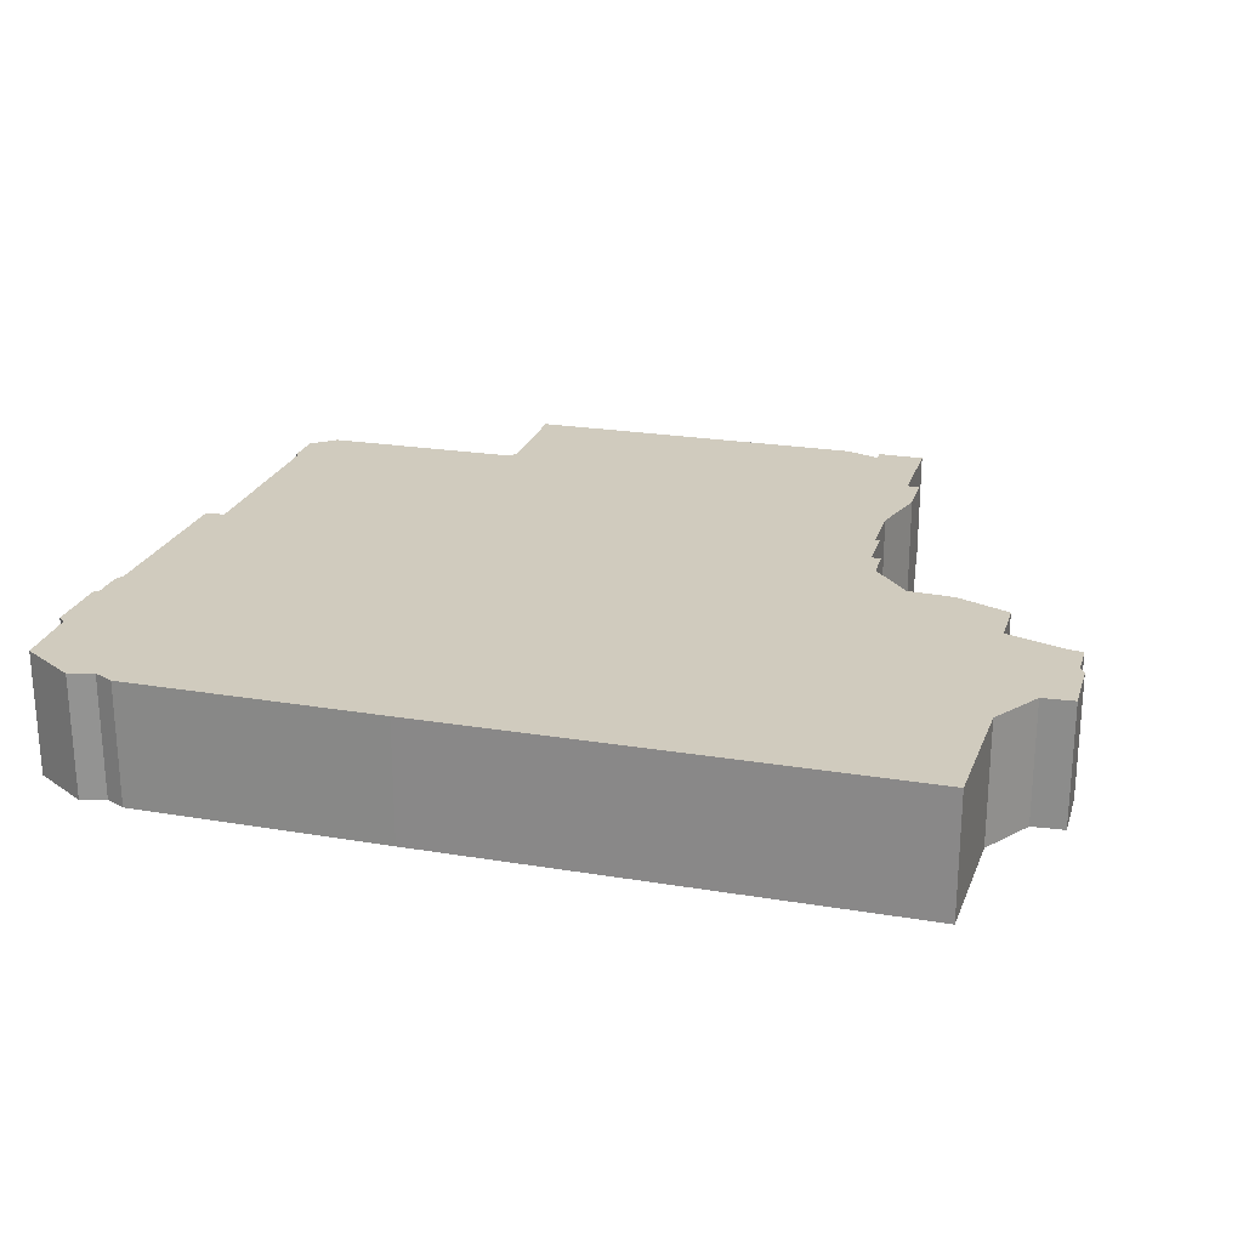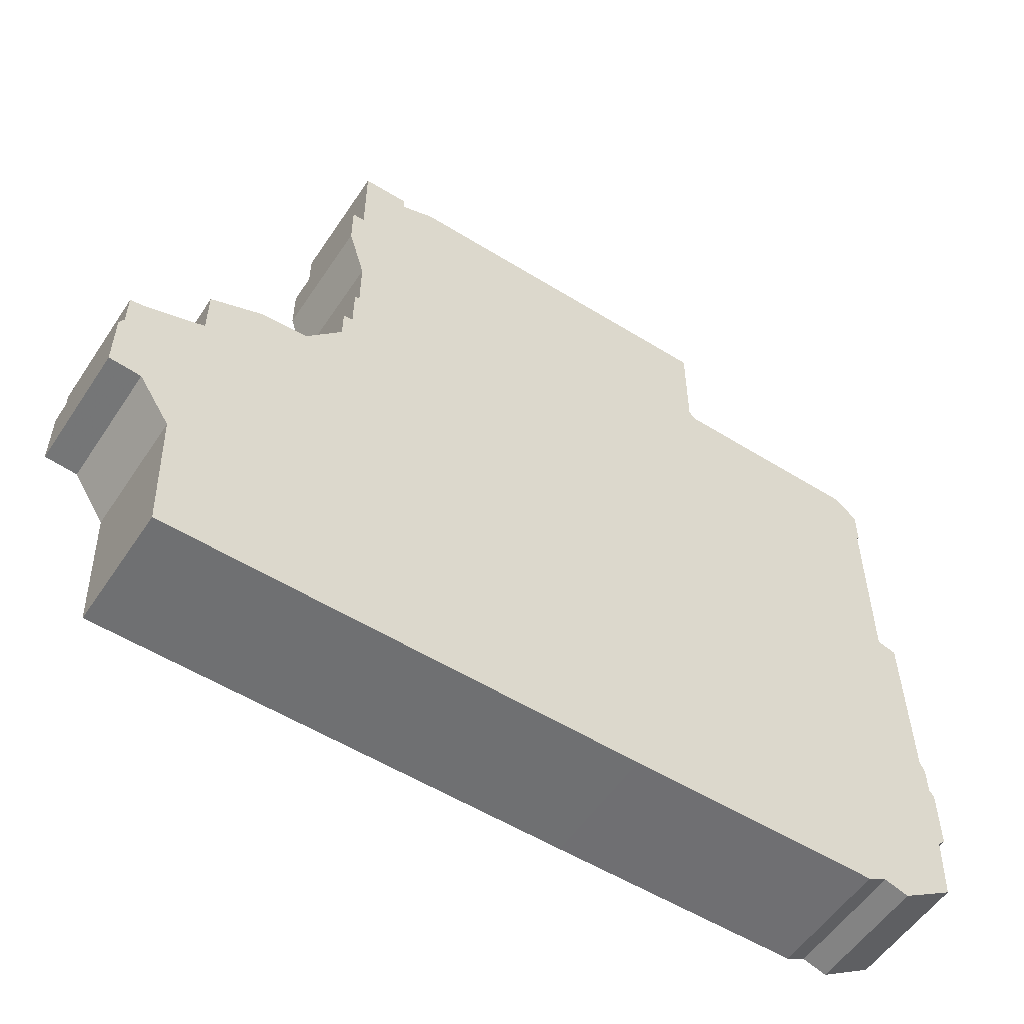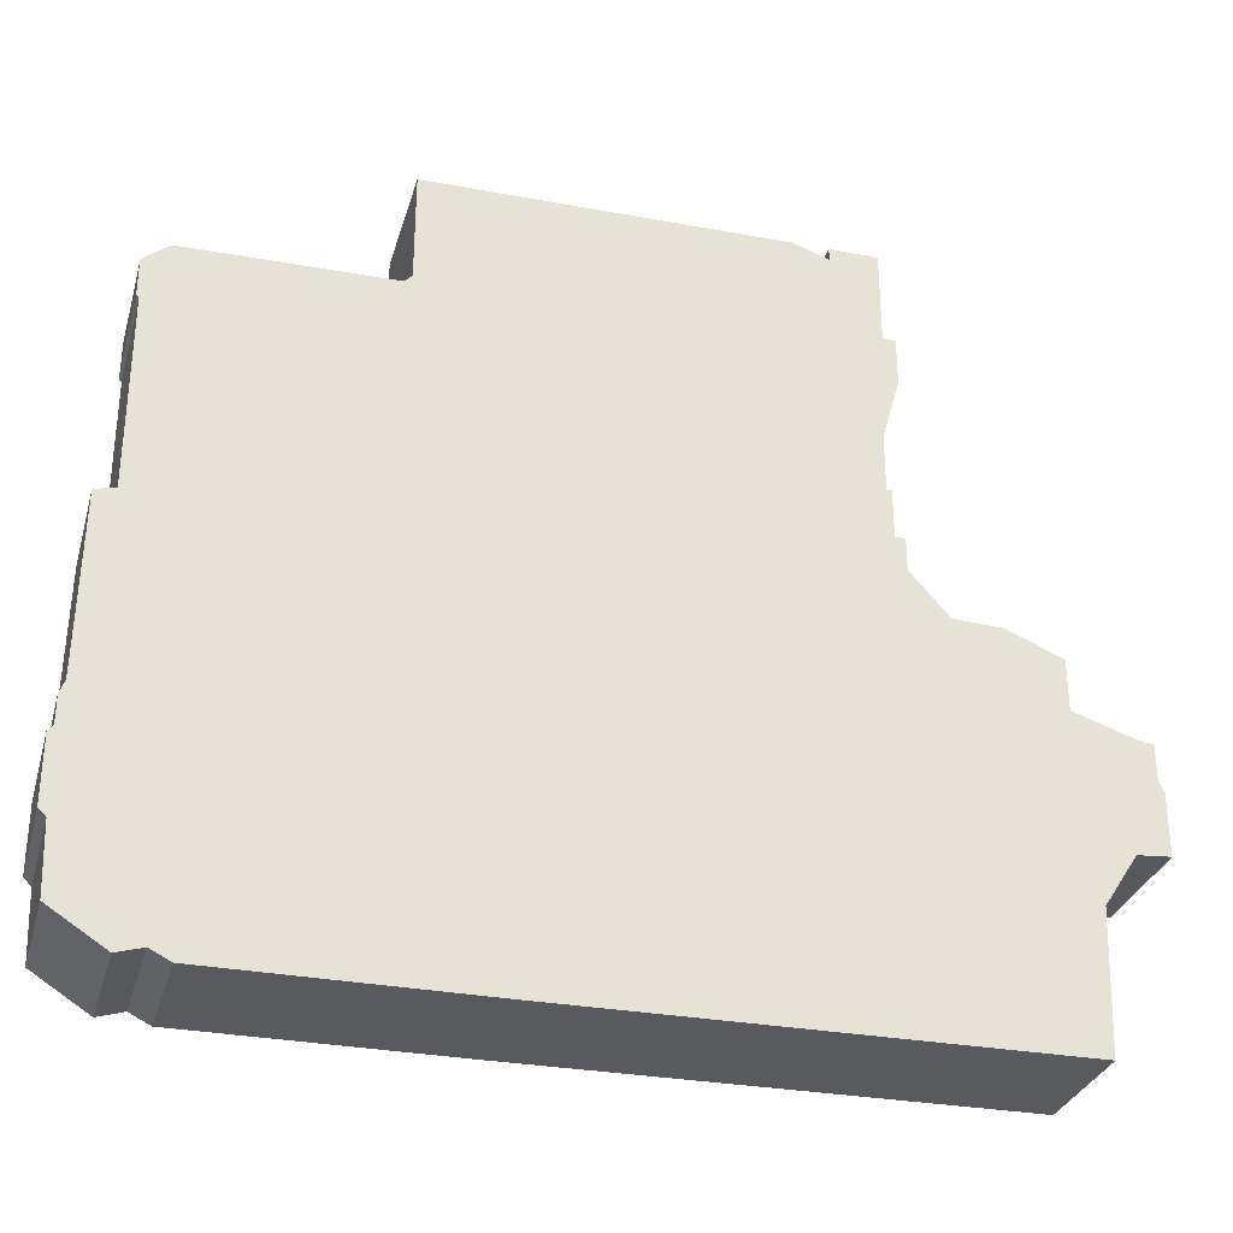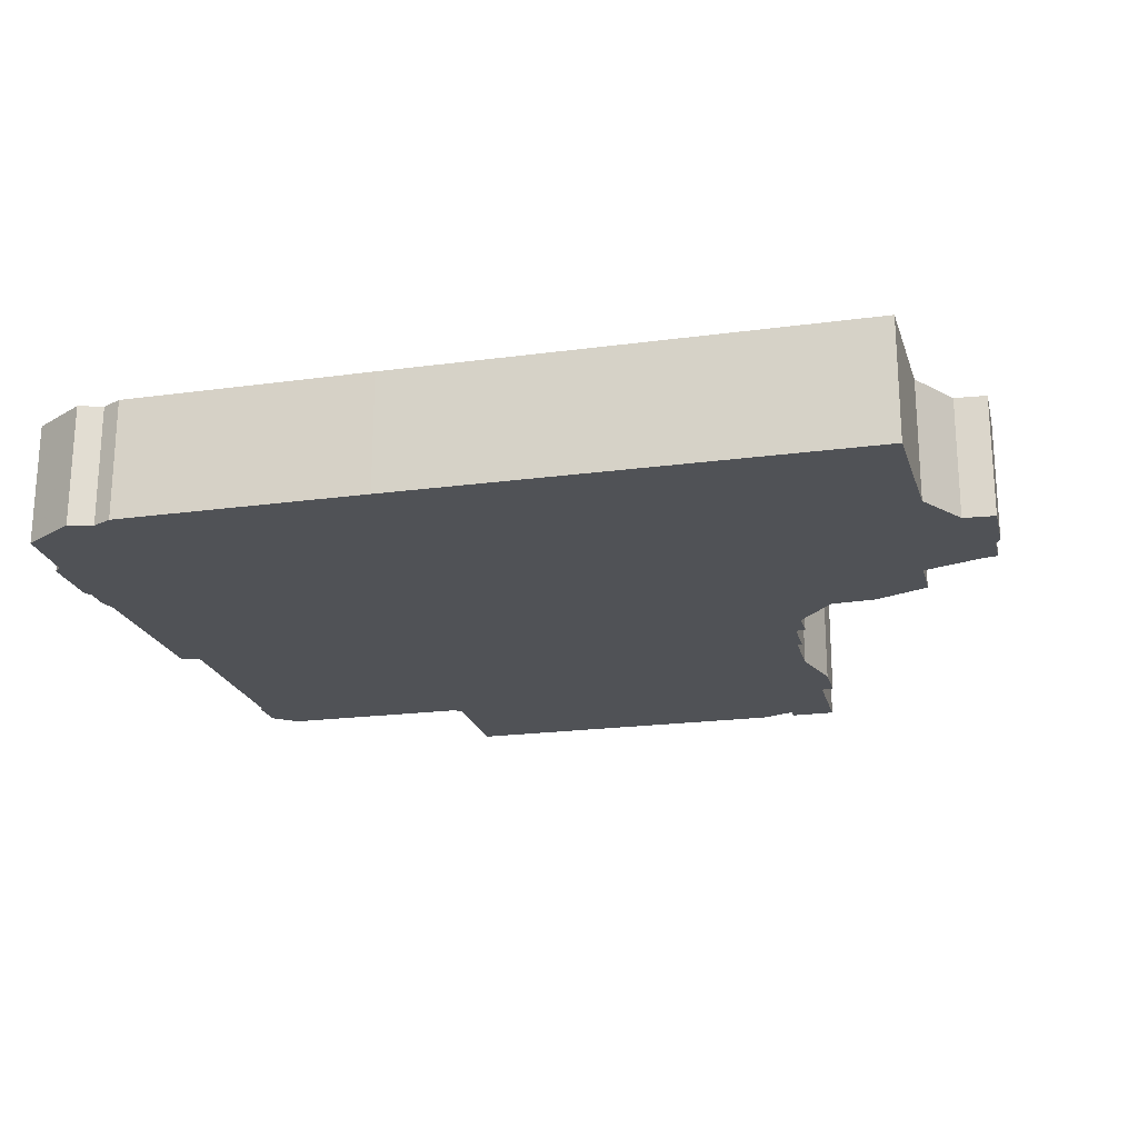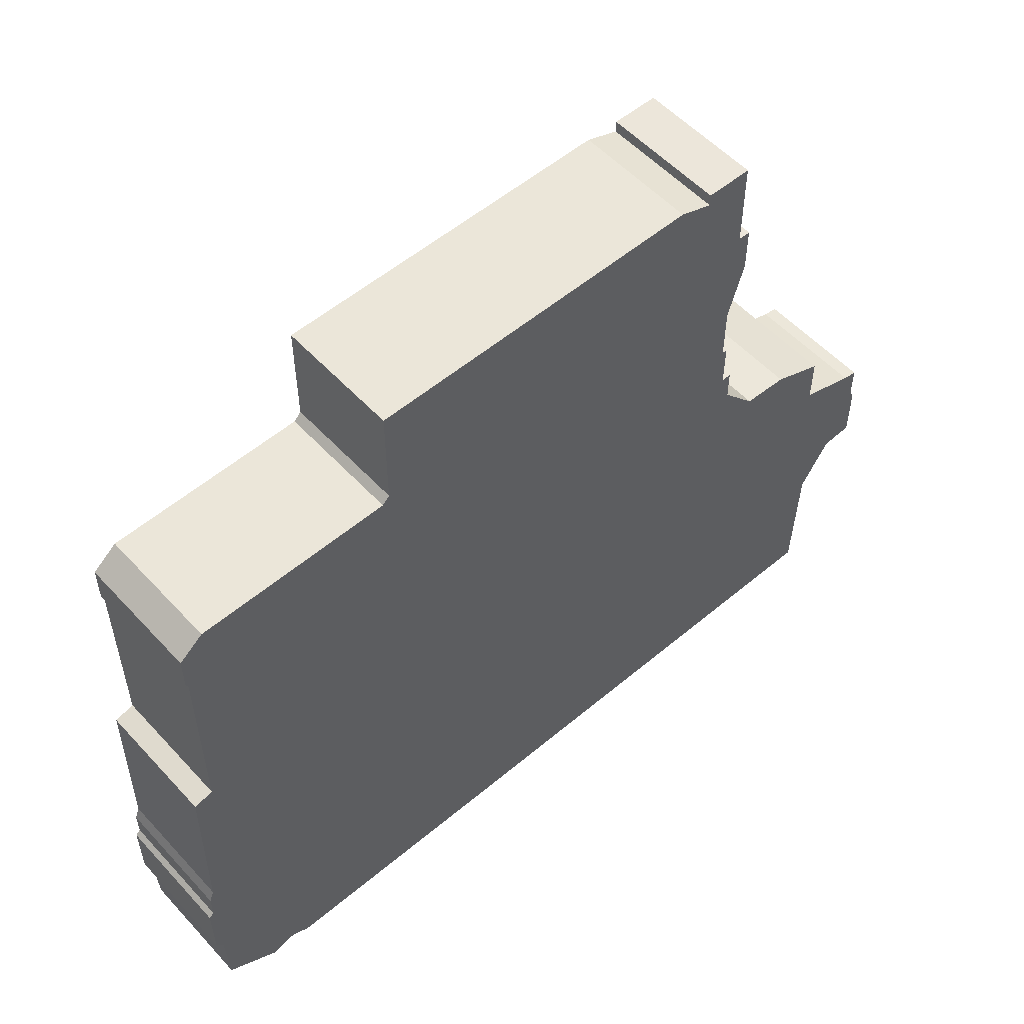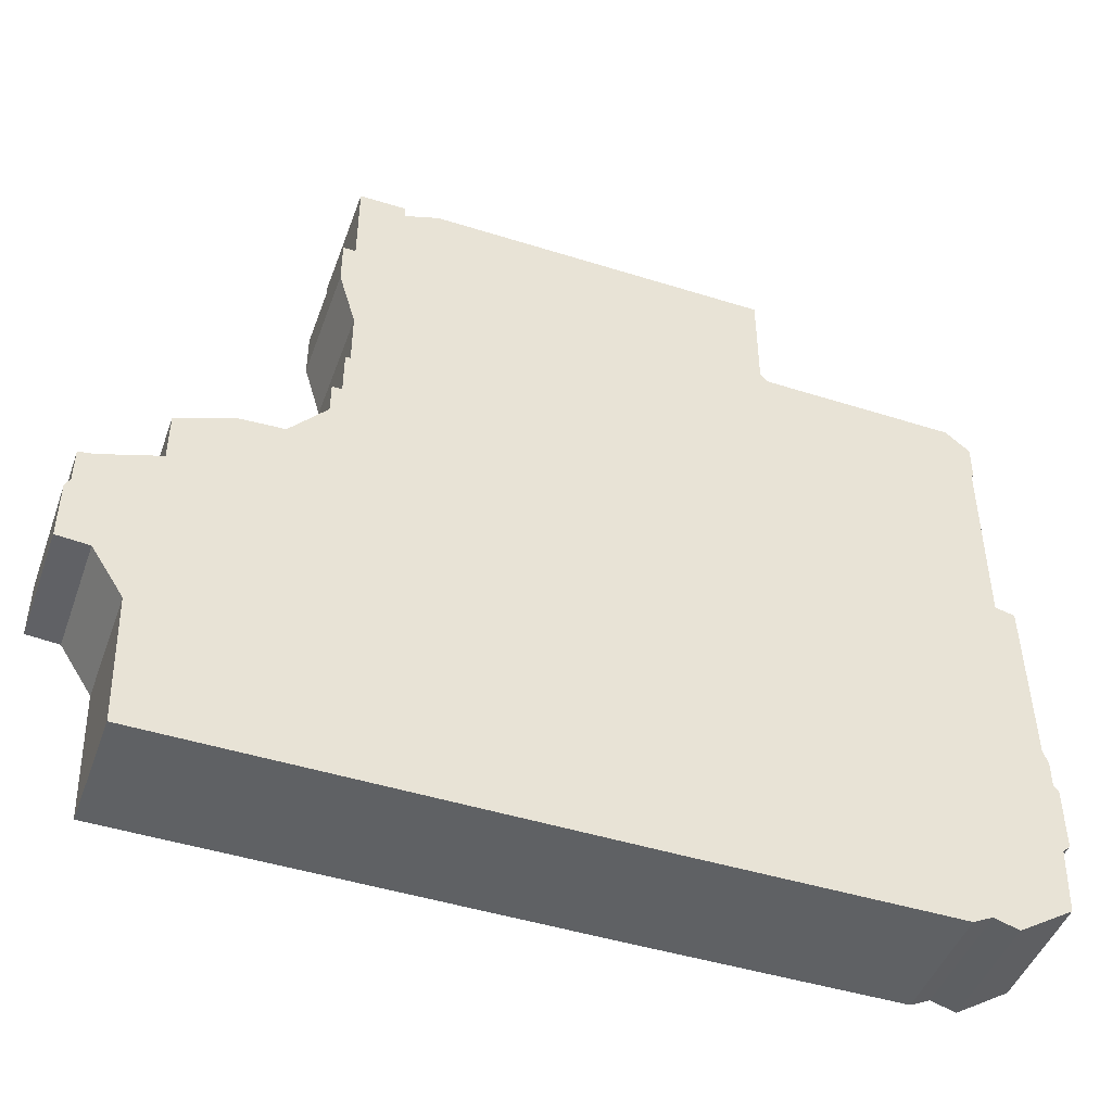
<metadata>
{"format":"obj","ext":"obj","renderer":"f3d","projection":"perspective","resolution":1024,"background":"white","views":[{"elev":23.4,"azim":16.0,"up":"+Z"},{"elev":-54.7,"azim":146.9,"up":"+Y"},{"elev":-30.9,"azim":-15.3,"up":"+Y"},{"elev":-21.1,"azim":13.8,"up":"+Z"},{"elev":54.5,"azim":-41.6,"up":"+Y"},{"elev":-46.2,"azim":160.5,"up":"+Y"}]}
</metadata>
<code>
g sbg_arkcityday_sn_building01
v 0.75 3.04 0
v 0.61 3.09 0
v -0.79 3.08 0
v -0.79 2.65 0
v -0.82 2.62 0
v -1.62 2.61 0
v -1.72 2.53 0
v -1.72 2.38 0
v -1.71 2.37 0
v -1.71 1.61 0
v -1.79 1.59 0
v -1.8 0.89 0
v -1.82 0.84 0
v -1.82 0.73 0
v -1.84 0.71 0
v -1.84 0.45 0
v -1.81 0.42 0
v -1.8 0.15 0
v -1.58 0.01 0
v -1.48 0.04 0
v -1.4 0 0
v -0.36 0 0
v 1.58 0.01 0
v 1.6 0.55 0
v 1.73 0.75 0
v 1.86 0.76 0
v 1.86 1 0
v 1.84 1.04 0
v 1.84 1.18 0
v 1.78 1.19 0
v 1.54 1.27 0
v 1.54 1.47 0
v 1.32 1.56 0
v 1.13 1.57 0
v 0.98 1.74 0
v 0.98 1.87 0
v 0.94 1.87 0
v 0.94 2.06 0
v 0.92 2.06 0
v 0.92 2.29 0
v 0.99 2.53 0
v 0.99 2.72 0
v 0.94 2.72 0
v 0.94 3.09 0
v 0.75 3.09 0
v 0.75 3.04 0.5
v 0.61 3.09 0.5
v -0.79 3.08 0.5
v -0.79 2.65 0.5
v -0.82 2.62 0.5
v -1.62 2.61 0.5
v -1.72 2.53 0.5
v -1.72 2.38 0.5
v -1.71 2.37 0.5
v -1.71 1.61 0.5
v -1.79 1.59 0.5
v -1.8 0.89 0.5
v -1.82 0.84 0.5
v -1.82 0.73 0.5
v -1.84 0.71 0.5
v -1.84 0.45 0.5
v -1.81 0.42 0.5
v -1.8 0.15 0.5
v -1.58 0.01 0.5
v -1.48 0.04 0.5
v -1.4 0 0.5
v -0.36 0 0.5
v 1.58 0.01 0.5
v 1.6 0.55 0.5
v 1.73 0.75 0.5
v 1.86 0.76 0.5
v 1.86 1 0.5
v 1.84 1.04 0.5
v 1.84 1.18 0.5
v 1.78 1.19 0.5
v 1.54 1.27 0.5
v 1.54 1.47 0.5
v 1.32 1.56 0.5
v 1.13 1.57 0.5
v 0.98 1.74 0.5
v 0.98 1.87 0.5
v 0.94 1.87 0.5
v 0.94 2.06 0.5
v 0.92 2.06 0.5
v 0.92 2.29 0.5
v 0.99 2.53 0.5
v 0.99 2.72 0.5
v 0.94 2.72 0.5
v 0.94 3.09 0.5
v 0.75 3.09 0.5
g sbg_arkcityday_sn_building01_0
f 45 44 1
f 43 42 41
f 44 43 1
f 43 41 40
f 1 43 2
f 39 38 37
f 43 40 2
f 37 36 35
f 34 33 31
f 33 32 31
f 30 29 28
f 31 30 28
f 34 31 24
f 31 28 25
f 26 25 27
f 25 28 27
f 35 34 22
f 31 25 24
f 23 22 24
f 22 34 24
f 35 22 5
f 20 14 21
f 14 12 21
f 20 19 18
f 20 18 17
f 22 21 12
f 17 16 14
f 16 15 14
f 17 14 20
f 14 13 12
f 22 12 10
f 12 11 10
f 22 10 5
f 10 9 5
f 6 5 9
f 7 6 9
f 8 7 9
f 37 35 5
f 5 4 39
f 40 39 4
f 2 40 4
f 3 2 4
f 37 5 39
f 45 89 44
f 89 45 90
f 1 90 45
f 90 1 46
f 42 86 41
f 86 42 87
f 43 87 42
f 87 43 88
f 44 88 43
f 88 44 89
f 41 85 40
f 85 41 86
f 2 46 1
f 46 2 47
f 38 82 37
f 82 38 83
f 39 83 38
f 83 39 84
f 36 80 35
f 80 36 81
f 37 81 36
f 81 37 82
f 34 78 33
f 78 34 79
f 32 76 31
f 76 32 77
f 33 77 32
f 77 33 78
f 29 73 28
f 73 29 74
f 30 74 29
f 74 30 75
f 31 75 30
f 75 31 76
f 26 70 25
f 70 26 71
f 27 71 26
f 71 27 72
f 28 72 27
f 72 28 73
f 35 79 34
f 79 35 80
f 25 69 24
f 69 25 70
f 23 67 22
f 67 23 68
f 24 68 23
f 68 24 69
f 21 65 20
f 65 21 66
f 19 63 18
f 63 19 64
f 20 64 19
f 64 20 65
f 18 62 17
f 62 18 63
f 22 66 21
f 66 22 67
f 17 61 16
f 61 17 62
f 15 59 14
f 59 15 60
f 16 60 15
f 60 16 61
f 13 57 12
f 57 13 58
f 14 58 13
f 58 14 59
f 11 55 10
f 55 11 56
f 12 56 11
f 56 12 57
f 10 54 9
f 54 10 55
f 6 50 5
f 50 6 51
f 7 51 6
f 51 7 52
f 8 52 7
f 52 8 53
f 9 53 8
f 53 9 54
f 5 49 4
f 49 5 50
f 40 84 39
f 84 40 85
f 3 47 2
f 47 3 48
f 4 48 3
f 48 4 49
f 46 89 90
f 86 87 88
f 46 88 89
f 85 86 88
f 47 88 46
f 82 83 84
f 47 85 88
f 80 81 82
f 76 78 79
f 76 77 78
f 73 74 75
f 73 75 76
f 69 76 79
f 70 73 76
f 72 70 71
f 72 73 70
f 67 79 80
f 69 70 76
f 69 67 68
f 69 79 67
f 50 67 80
f 66 59 65
f 66 57 59
f 63 64 65
f 62 63 65
f 57 66 67
f 59 61 62
f 59 60 61
f 65 59 62
f 57 58 59
f 55 57 67
f 55 56 57
f 50 55 67
f 50 54 55
f 54 50 51
f 54 51 52
f 54 52 53
f 50 80 82
f 84 49 50
f 49 84 85
f 49 85 47
f 49 47 48
f 84 50 82

</code>
